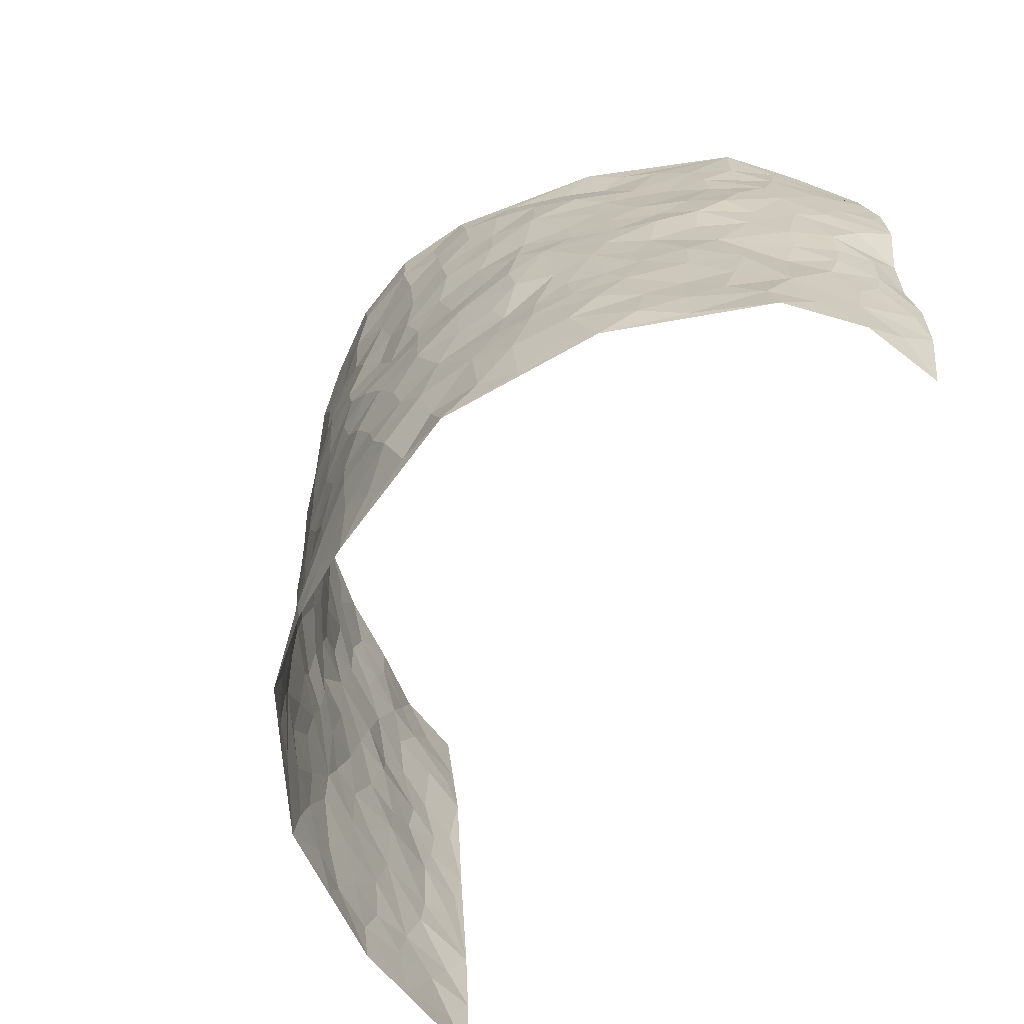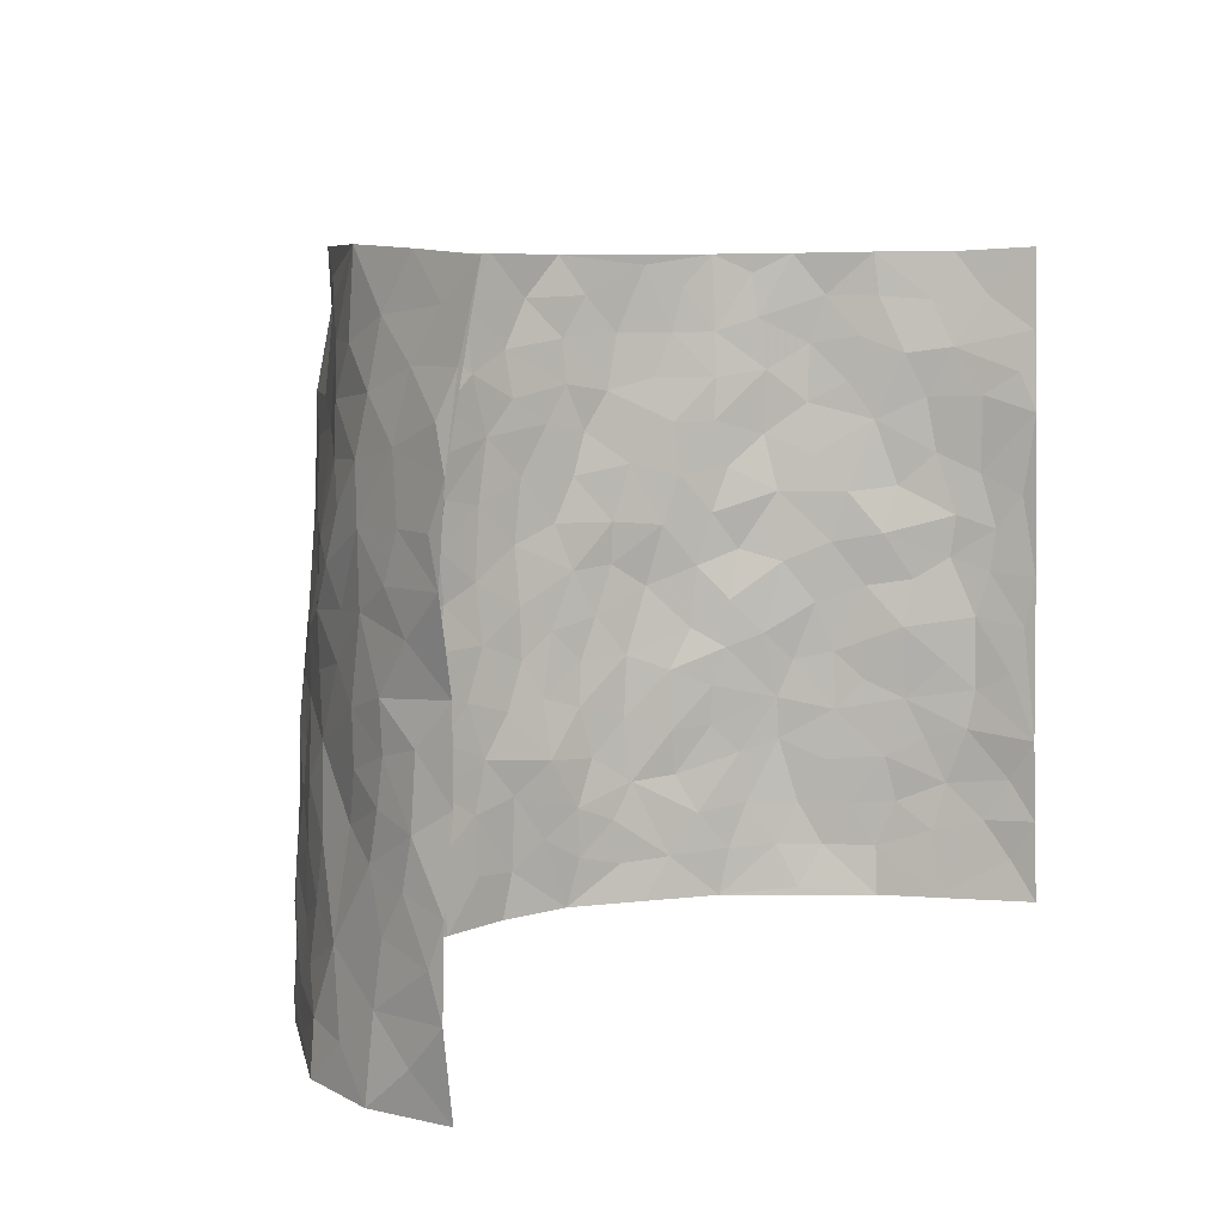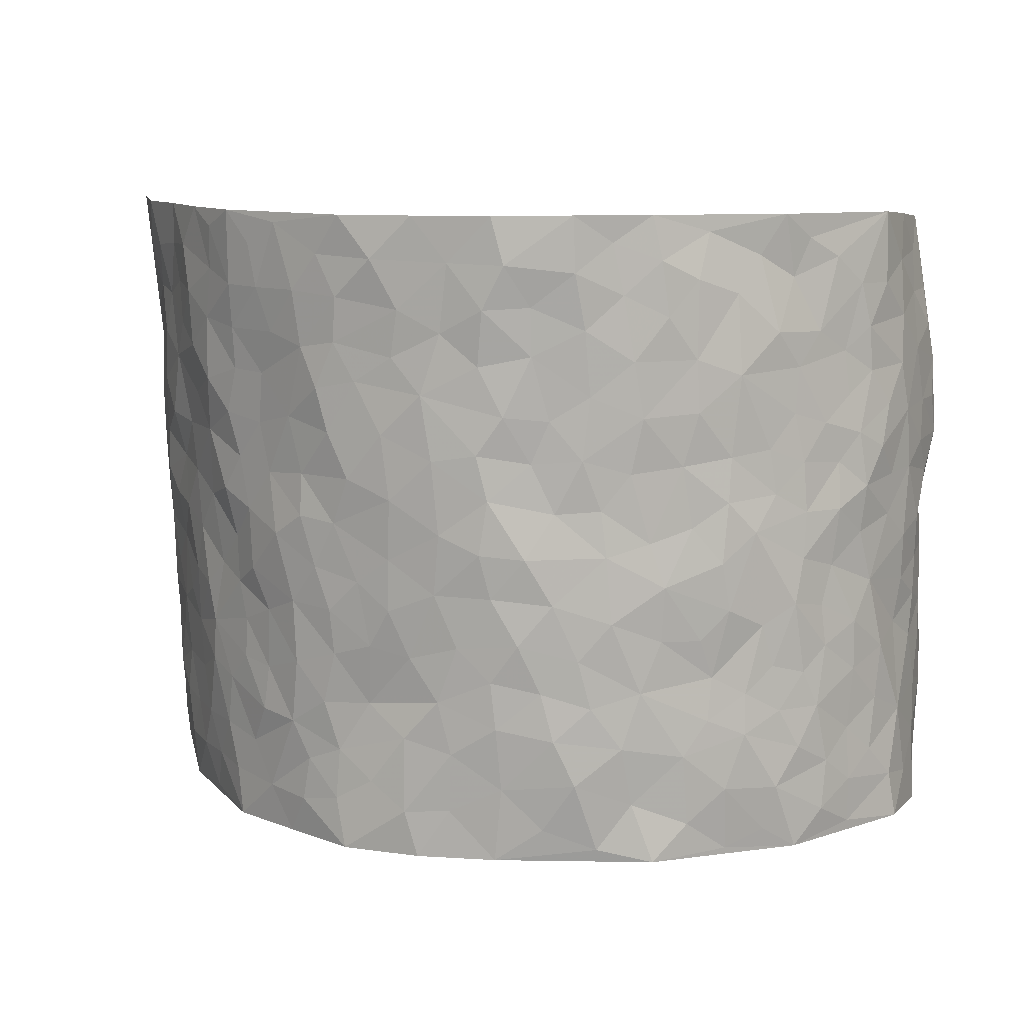
<metadata>
{"format":"obj","ext":"obj","renderer":"f3d","projection":"perspective","resolution":1024,"background":"white","views":[{"elev":-66.1,"azim":-121.2,"up":"+Y"},{"elev":6.9,"azim":-52.5,"up":"+Y"},{"elev":9.9,"azim":-171.9,"up":"+Y"}]}
</metadata>
<code>
v -0.6436 -0.007 0.3657
v -0.6395 0.9782 0.4117
v 0.6687 0.01406 0.4048
v 0.7107 1.01 0.3603
v -0.6258 0.3862 0.2004
v -0.6587 0.4885 0.3816
v -0.648 0.3497 0.2569
v -0.0002123 0.001349 -0.2042
v -0.6675 0.2397 0.3748
v -0.6612 0.3283 0.3207
v -0.6247 -0.0003968 0.1218
v -0.6651 0.1154 0.3695
v -0.5935 0.2896 0.1171
v -0.658 -0.004759 0.2419
v -0.6422 0.281 0.2388
v -0.4611 0.0003975 -0.06339
v -0.6673 0.1784 0.3507
v -0.2885 0.167 -0.1618
v -0.6139 0.3163 0.1821
v -0.6538 0.1132 0.2529
v -0.6589 0.05471 0.3121
v -0.6393 0.05972 0.1844
v -0.5781 0.1245 0.07858
v -0.6129 0.07254 0.1175
v -0.6541 0.1998 0.2674
v -0.6606 0.2611 0.3062
v -0.6258 0.1727 0.1642
v -0.5855 0.2071 0.09846
v -0.6521 0.4796 0.2658
v -0.6547 0.3638 0.3788
v -0.5859 0.9937 0.1718
v -0.4918 0.222 -0.02695
v 0.2541 0.1573 -0.1608
v -0.6768 0.7352 0.3891
v -0.3548 0.3931 -0.1287
v -0.6178 0.747 0.2005
v -0.6184 0.8242 0.222
v -0.5092 0.4406 0.01976
v -0.5175 0.6035 0.04318
v -0.428 0.9957 -0.01954
v -0.6756 0.674 0.3634
v -0.5634 0.5593 0.08436
v -0.3665 0.7544 -0.1027
v -0.4691 0.2796 -0.04313
v -0.4332 0.2249 -0.07836
v -0.464 0.1617 -0.05911
v -0.4107 0.6363 -0.06621
v -0.3507 0.5602 -0.1234
v 0.1654 0.4724 -0.2011
v -0.3242 0.2209 -0.1426
v -0.2054 0.6104 -0.1833
v -0.3535 0.6291 -0.1121
v -0.2953 0.05773 -0.1548
v -0.5309 0.7076 0.07015
v -0.381 0.1943 -0.1173
v -0.655 0.6088 0.2776
v -0.03833 0.3477 -0.2229
v 0.05715 0.3392 -0.2129
v 0.2911 0.4503 -0.1557
v -0.09258 0.5504 -0.207
v -0.1617 0.555 -0.1951
v 0.09414 0.6292 -0.2204
v -0.5487 0.3443 0.05305
v -0.6044 0.5689 0.1627
v -0.6658 0.7967 0.3665
v -0.5084 0.1277 -0.01182
v -0.3532 0.01167 -0.1232
v -0.6281 0.4597 0.2001
v -0.5403 0.1703 0.03659
v -0.5446 0.01646 0.0298
v -0.2446 0.002245 -0.1821
v -0.5452 0.08632 0.03104
v -0.5026 0.05144 -0.02431
v -0.411 0.03655 -0.09448
v -0.4306 0.1034 -0.08894
v -0.6571 0.6754 0.3
v -0.657 0.8573 0.3923
v -0.5992 0.5041 0.1505
v 0.0007421 0.9971 -0.2329
v -0.6299 0.6685 0.2136
v -0.5025 0.3144 -0.002472
v -0.4654 0.4603 -0.034
v 0.007716 0.5707 -0.2248
v -0.04924 0.4819 -0.2244
v 0.003726 0.4195 -0.2208
v -0.1254 0.1272 -0.2109
v -0.4955 0.6684 0.02156
v -0.6647 0.5515 0.3182
v -0.5973 0.6868 0.1515
v -0.4217 0.2967 -0.0811
v -0.5489 0.2654 0.04928
v -0.4474 0.6877 -0.02687
v -0.1707 0.4841 -0.1978
v -0.2582 0.4353 -0.1736
v -0.5505 0.6464 0.07855
v -0.01131 0.1164 -0.2106
v -0.3923 0.5109 -0.09883
v -0.3292 0.288 -0.1334
v -0.2344 0.5029 -0.1739
v -0.1795 0.3815 -0.2005
v -0.6819 0.6109 0.3832
v -0.5877 0.619 0.123
v -0.6348 0.5731 0.2207
v -0.3525 0.1097 -0.1334
v -0.4686 0.5324 -0.02251
v -0.572 0.4025 0.09921
v -0.1295 0.3236 -0.2097
v -0.1486 0.2488 -0.2045
v -0.463 0.611 -0.01994
v 0.1107 0.7289 -0.2182
v -0.003491 0.2142 -0.2173
v -0.07276 0.2724 -0.2155
v 0.004556 0.2878 -0.2169
v -0.4049 0.3631 -0.0913
v -0.1957 0.1839 -0.1941
v -0.5543 0.485 0.07837
v -0.4951 0.3803 -0.002754
v -0.4551 0.3913 -0.05382
v -0.2969 0.5241 -0.148
v -0.2532 0.3504 -0.1706
v -0.3436 0.4674 -0.1346
v -0.2231 0.2711 -0.1837
v -0.09098 0.4108 -0.2176
v -0.5206 0.53 0.0297
v -0.09263 0.1976 -0.2162
v -0.2104 0.09302 -0.1824
v -0.3808 0.2582 -0.1106
v -0.6608 0.4275 0.3281
v -0.6498 0.4123 0.2678
v 0.09223 0.4216 -0.2122
v 0.2029 0.2372 -0.1718
v 0.08396 0.5159 -0.2182
v 0.02072 0.4875 -0.2255
v 0.1664 0.3914 -0.1987
v 0.6191 0.5034 0.2097
v 0.2178 0.4326 -0.1827
v 0.2604 0.3127 -0.1625
v 0.1617 0.5662 -0.2081
v 0.1231 0.9974 -0.218
v -0.2819 0.6194 -0.1528
v 0.3953 0.8802 -0.08788
v 0.4503 0.9992 -0.0525
v -0.2097 0.7807 -0.187
v -0.0571 0.8627 -0.221
v -0.3122 0.3484 -0.1465
v -0.4213 0.5657 -0.06275
v -0.07457 0.05244 -0.2041
v -0.158 0.02173 -0.1935
v 0.1228 0.001433 -0.202
v 0.01453 0.8587 -0.2314
v -0.01577 0.6984 -0.2246
v 0.3959 0.1982 -0.08113
v 0.3292 0.2899 -0.1298
v 0.5086 0.5293 0.04144
v 0.4714 0.5484 -0.01583
v 0.4198 0.1373 -0.05379
v 0.4692 0.2309 -0.009995
v 0.3847 0.3628 -0.08324
v 0.02472 0.6398 -0.2253
v -0.05664 0.6269 -0.2113
v -0.1452 0.7287 -0.2038
v -0.08472 0.6921 -0.2111
v -0.05839 0.7895 -0.2189
v -0.1343 0.6322 -0.2053
v 0.02239 0.7734 -0.2232
v 0.2418 0.997 -0.1865
v -0.01863 0.9251 -0.2346
v -0.2589 0.8462 -0.1633
v -0.1931 0.8799 -0.1889
v -0.3009 0.781 -0.1411
v -0.2336 0.9983 -0.1684
v -0.2238 0.6953 -0.1822
v -0.305 0.7005 -0.1431
v -0.1378 0.8285 -0.2097
v -0.1204 0.9987 -0.2184
v 0.2177 0.7455 -0.1905
v 0.1745 0.6665 -0.2054
v 0.3139 0.5944 -0.1397
v 0.2569 0.5221 -0.1716
v 0.2637 0.6648 -0.176
v 0.3902 0.7447 -0.08042
v 0.3373 0.6823 -0.1241
v 0.2826 0.7324 -0.1697
v 0.06835 0.9279 -0.2236
v 0.08023 0.8224 -0.219
v 0.1463 0.8569 -0.2123
v 0.2475 0.8728 -0.1834
v 0.3107 0.7934 -0.1474
v 0.2312 0.5948 -0.1873
v -0.6372 0.8565 0.3045
v -0.5626 0.813 0.1183
v -0.6454 0.7648 0.2839
v -0.6156 0.987 0.291
v -0.6353 0.9244 0.3503
v -0.6134 0.913 0.2396
v -0.5883 0.8804 0.1652
v -0.5085 0.9269 0.06582
v -0.5477 0.8826 0.1068
v -0.567 0.7418 0.12
v -0.483 0.8121 0.02577
v -0.5228 0.7781 0.07227
v -0.4404 0.8982 -0.0004769
v -0.3589 0.8778 -0.09082
v -0.4649 0.9578 0.02335
v -0.4207 0.8158 -0.04847
v -0.3898 0.9339 -0.04708
v -0.3147 0.9717 -0.1083
v -0.4526 0.7595 -0.01469
v -0.3016 0.9012 -0.1343
v -0.2482 0.9307 -0.1663
v 0.1573 0.7843 -0.2062
v 0.2518 0.804 -0.1803
v 0.1886 0.9322 -0.2078
v 0.3685 0.812 -0.1043
v 0.3247 0.8802 -0.1403
v 0.359 0.9823 -0.1128
v 0.2807 0.9367 -0.1646
v 0.4097 0.9484 -0.07881
v 0.3635 0.4934 -0.114
v 0.3162 0.5287 -0.1442
v 0.4382 0.6053 -0.04226
v 0.3966 0.6652 -0.0744
v 0.3773 0.588 -0.09159
v 0.339 0.1907 -0.1217
v 0.4348 0.3371 -0.03751
v 0.4209 0.5234 -0.05818
v 0.3338 0.388 -0.1284
v -0.1235 0.9138 -0.2188
v -0.1764 0.9578 -0.1919
v 0.3094 0.1334 -0.135
v 0.5177 0.01891 0.06853
v 0.1989 0.3318 -0.1839
v 0.267 0.3837 -0.1647
v 0.5111 0.2518 0.03491
v 0.596 1.003 0.1457
v 0.6704 0.262 0.3958
v 0.4472 0.8128 -0.04252
v 0.5826 0.4924 0.1461
v 0.4432 0.7473 -0.0423
v 0.6822 0.511 0.3865
v 0.5545 0.2994 0.1081
v 0.4524 0.4707 -0.01846
v 0.608 0.3183 0.2034
v 0.4876 0.4187 0.02163
v 0.4489 0.003981 -0.0329
v 0.08879 0.2514 -0.2061
v 0.4588 0.07955 -0.02178
v 0.1333 0.3182 -0.1988
v 0.3874 0.2683 -0.08129
v 0.6467 0.2737 0.2924
v 0.5402 0.4661 0.08199
v 0.5034 0.0859 0.03609
v 0.4149 0.4271 -0.06542
v 0.523 0.3759 0.05328
v 0.2795 0.2324 -0.1535
v 0.4354 0.2742 -0.04173
v 0.26 0.07837 -0.1627
v 0.3478 0.002893 -0.1044
v 0.2445 0.001668 -0.1763
v 0.1996 0.1142 -0.1831
v 0.06779 0.1693 -0.2085
v 0.1442 0.1891 -0.1958
v 0.5272 0.1515 0.0609
v 0.6048 0.4297 0.2019
v 0.5934 0.2272 0.1789
v 0.5472 0.08554 0.09444
v 0.5563 0.3895 0.1057
v 0.58 0.3453 0.1493
v 0.6541 0.3349 0.3021
v 0.5915 0.5735 0.1711
v 0.5667 0.1507 0.1303
v 0.6041 0.1567 0.1925
v 0.6344 0.3754 0.26
v 0.667 0.3602 0.3566
v 0.6566 0.4474 0.2984
v 0.5076 0.3169 0.03373
v 0.6222 0.1142 0.2483
v 0.3214 0.06391 -0.13
v 0.3857 0.07035 -0.08285
v 0.07138 0.07739 -0.2041
v 0.1433 0.0722 -0.2005
v 0.6904 0.7607 0.3778
v 0.589 0.08522 0.1655
v 0.547 0.2202 0.09798
v 0.676 0.4351 0.3717
v 0.6675 0.5179 0.3153
v 0.6208 0.2578 0.2322
v 0.4777 0.1517 -0.002138
v 0.5839 0.008366 0.1723
v 0.4487 0.3966 -0.02262
v 0.6615 0.07531 0.3641
v 0.6685 0.1386 0.4006
v 0.6358 0.1885 0.2627
v 0.6502 0.1348 0.3215
v 0.6176 0.01812 0.2624
v 0.6656 0.1991 0.3562
v 0.5524 0.5599 0.1021
v 0.566 0.6372 0.1223
v 0.5086 0.6378 0.03135
v 0.642 0.698 0.2332
v 0.5433 0.7736 0.06146
v 0.6849 0.6351 0.3604
v 0.6142 0.6467 0.1822
v 0.6501 0.6029 0.265
v 0.5951 0.7481 0.1509
v 0.6482 0.538 0.2567
v 0.6732 0.5831 0.3223
v 0.6679 0.6678 0.2964
v 0.5412 0.6947 0.0745
v 0.5038 0.725 0.007808
v 0.4605 0.6756 -0.02863
v 0.6511 0.8589 0.2553
v 0.5828 0.8753 0.1293
v 0.6352 0.7832 0.2186
v 0.6661 0.7863 0.2993
v 0.6158 0.8495 0.191
v 0.6996 0.8851 0.3663
v 0.5753 0.8062 0.1149
v 0.6867 0.8217 0.3509
v 0.599 0.9362 0.1537
v 0.6664 1.004 0.2458
v 0.5294 1.001 0.04148
v 0.6439 0.9308 0.2201
v 0.6818 0.936 0.2976
v 0.5617 0.9378 0.08166
v 0.4942 0.9034 0.001249
v 0.4502 0.8821 -0.04704
v 0.4915 0.9713 -0.006567
v 0.5041 0.8241 0.01189
v 0.5484 0.8636 0.06125
f 29 6 128
f 12 21 20
f 26 10 9
f 55 45 46
f 27 19 15
f 26 9 17
f 101 6 88
f 12 1 21
f 7 15 19
f 125 86 96
f 84 123 85
f 129 29 128
f 25 27 15
f 12 20 17
f 73 75 66
f 22 14 11
f 26 17 25
f 9 12 17
f 25 15 26
f 5 129 7
f 52 146 48
f 55 18 50
f 7 19 5
f 20 27 25
f 124 82 105
f 41 76 34
f 20 14 22
f 14 20 21
f 14 21 1
f 24 22 11
f 24 27 22
f 72 66 69
f 69 32 91
f 70 24 11
f 24 23 27
f 17 20 25
f 27 20 22
f 10 15 7
f 10 26 15
f 23 28 27
f 27 13 19
f 28 23 69
f 13 27 28
f 119 121 94
f 10 7 129
f 6 30 128
f 9 10 30
f 36 192 80
f 80 102 89
f 118 81 44
f 64 103 78
f 115 126 86
f 45 32 46
f 91 63 13
f 129 68 29
f 95 87 54
f 95 54 199
f 202 40 204
f 82 97 105
f 29 88 6
f 18 55 104
f 148 126 71
f 38 82 124
f 50 18 122
f 117 82 38
f 5 19 106
f 82 117 118
f 80 64 102
f 127 45 55
f 194 77 190
f 98 35 114
f 39 124 105
f 127 50 98
f 106 19 13
f 66 75 46
f 39 95 42
f 63 117 38
f 95 89 102
f 101 56 76
f 51 140 99
f 18 53 126
f 62 83 132
f 45 127 90
f 112 113 57
f 103 29 68
f 130 85 58
f 109 39 105
f 35 94 121
f 113 246 58
f 151 165 163
f 120 100 94
f 114 127 98
f 192 190 65
f 95 39 87
f 36 191 37
f 67 104 74
f 56 101 88
f 13 63 106
f 192 34 76
f 268 241 243
f 108 115 125
f 93 84 60
f 133 84 85
f 156 288 157
f 101 76 41
f 80 103 64
f 105 97 146
f 99 61 51
f 92 109 47
f 125 96 111
f 158 227 153
f 75 104 55
f 69 66 32
f 81 91 32
f 106 78 68
f 42 64 78
f 77 34 65
f 24 70 72
f 75 73 16
f 16 71 67
f 2 34 77
f 13 28 91
f 103 56 88
f 56 80 76
f 72 69 23
f 11 16 70
f 16 73 70
f 16 67 74
f 115 18 126
f 24 72 23
f 73 72 70
f 16 74 75
f 72 73 66
f 32 45 44
f 84 83 60
f 66 46 32
f 78 106 116
f 117 63 81
f 67 53 104
f 103 68 78
f 69 91 28
f 36 80 89
f 106 38 116
f 106 68 5
f 81 118 117
f 62 132 138
f 32 44 81
f 53 67 71
f 57 58 85
f 123 100 107
f 93 60 61
f 33 230 224
f 8 96 147
f 132 133 130
f 140 48 119
f 93 100 123
f 122 98 50
f 164 60 160
f 53 71 126
f 125 112 108
f 193 194 195
f 75 55 46
f 63 91 81
f 56 103 80
f 196 198 31
f 18 104 53
f 121 48 97
f 38 106 63
f 118 97 82
f 97 35 121
f 51 172 140
f 130 134 49
f 87 39 109
f 288 252 263
f 97 114 35
f 47 43 92
f 57 113 58
f 248 130 58
f 34 101 41
f 114 90 127
f 116 124 42
f 145 94 35
f 118 114 97
f 167 79 175
f 98 145 35
f 85 123 57
f 43 47 52
f 199 36 89
f 42 78 116
f 159 83 62
f 88 29 103
f 74 104 75
f 118 44 90
f 173 140 172
f 42 95 102
f 190 192 37
f 65 190 77
f 89 95 199
f 125 111 112
f 92 87 109
f 18 115 122
f 177 180 176
f 112 57 107
f 109 105 146
f 93 94 100
f 285 286 275
f 96 86 147
f 137 232 131
f 57 123 107
f 87 92 208
f 49 134 136
f 132 130 49
f 161 164 162
f 50 127 55
f 122 108 107
f 122 107 100
f 48 140 52
f 118 90 114
f 99 119 94
f 123 84 93
f 36 37 192
f 48 121 119
f 120 122 100
f 39 42 124
f 38 124 116
f 248 58 246
f 44 45 90
f 98 122 120
f 146 52 47
f 94 93 99
f 168 209 170
f 212 183 188
f 202 197 200
f 42 102 64
f 107 108 112
f 99 93 61
f 8 280 96
f 112 111 113
f 125 115 86
f 115 108 122
f 128 30 10
f 5 68 129
f 10 129 128
f 132 49 138
f 83 84 133
f 130 133 85
f 83 133 132
f 248 134 130
f 156 152 224
f 151 110 165
f 212 186 211
f 153 224 249
f 254 251 244
f 246 261 262
f 225 158 249
f 49 136 179
f 185 184 150
f 214 188 181
f 181 188 182
f 161 163 174
f 143 170 172
f 110 211 185
f 184 79 167
f 174 228 169
f 62 110 159
f 163 150 144
f 210 169 229
f 170 143 168
f 176 211 110
f 98 120 145
f 94 145 120
f 48 146 97
f 109 146 47
f 148 86 126
f 147 86 148
f 71 8 148
f 8 147 148
f 244 276 254
f 232 136 134
f 174 143 161
f 60 83 160
f 163 162 151
f 159 160 83
f 261 281 262
f 259 281 149
f 219 220 59
f 246 113 111
f 33 255 131
f 157 256 152
f 137 255 153
f 230 278 279
f 262 260 33
f 154 155 242
f 131 255 137
f 248 131 232
f 281 280 149
f 259 258 278
f 220 179 59
f 159 151 160
f 162 160 151
f 164 61 60
f 228 174 144
f 144 174 163
f 159 110 151
f 161 172 164
f 186 184 185
f 161 162 163
f 61 164 51
f 160 162 164
f 187 217 213
f 150 163 165
f 205 202 200
f 79 184 139
f 170 43 173
f 174 169 143
f 161 143 172
f 167 144 150
f 176 180 183
f 172 170 173
f 223 226 221
f 185 150 165
f 99 140 119
f 207 206 203
f 172 51 164
f 43 52 173
f 173 52 140
f 167 175 228
f 228 229 169
f 210 168 169
f 177 110 62
f 189 138 179
f 62 138 177
f 136 232 233
f 181 182 222
f 150 184 167
f 178 180 189
f 49 179 138
f 177 138 189
f 180 178 182
f 178 179 220
f 307 308 304
f 222 223 221
f 215 187 188
f 176 183 212
f 187 213 186
f 214 215 188
f 185 211 186
f 237 181 239
f 182 188 183
f 110 185 165
f 216 215 141
f 211 176 212
f 182 183 180
f 176 110 177
f 213 184 186
f 178 189 179
f 177 189 180
f 195 190 37
f 197 198 200
f 195 194 190
f 34 192 65
f 80 192 76
f 37 196 195
f 194 2 77
f 193 2 194
f 196 37 191
f 31 193 195
f 198 196 191
f 31 195 196
f 199 201 191
f 197 204 31
f 198 191 201
f 31 198 197
f 201 199 54
f 36 199 191
f 54 208 201
f 208 43 205
f 208 54 87
f 198 201 200
f 206 205 203
f 43 170 203
f 210 207 209
f 40 202 206
f 31 204 40
f 197 202 204
f 208 205 200
f 43 203 205
f 205 206 202
f 203 209 207
f 171 40 207
f 40 206 207
f 208 200 201
f 43 208 92
f 170 209 203
f 168 143 169
f 207 210 171
f 168 210 209
f 188 187 212
f 212 187 186
f 166 139 213
f 184 213 139
f 237 214 181
f 215 214 141
f 216 141 218
f 213 217 166
f 142 166 216
f 217 216 166
f 187 215 217
f 216 217 215
f 237 141 214
f 142 216 218
f 223 222 182
f 179 136 59
f 223 220 219
f 267 238 251
f 237 327 141
f 223 182 178
f 158 290 253
f 220 223 178
f 59 233 227
f 233 59 136
f 248 246 131
f 153 249 158
f 251 254 267
f 223 219 226
f 111 261 246
f 297 251 238
f 276 256 157
f 167 228 144
f 229 228 175
f 175 171 229
f 229 171 210
f 260 257 33
f 265 271 272
f 266 289 283
f 269 243 250
f 249 224 152
f 266 283 271
f 227 233 137
f 253 227 158
f 325 313 320
f 135 264 275
f 310 329 239
f 270 298 297
f 249 256 225
f 275 273 269
f 311 222 221
f 155 154 299
f 234 276 157
f 310 311 299
f 222 239 181
f 221 226 155
f 266 263 252
f 242 290 244
f 264 273 275
f 273 264 243
f 242 244 154
f 276 290 225
f 288 234 157
f 240 282 302
f 275 286 306
f 225 290 158
f 234 263 284
f 241 254 276
f 233 232 137
f 137 153 227
f 264 135 238
f 244 251 154
f 260 259 257
f 227 253 219
f 33 224 255
f 154 297 299
f 240 302 307
f 297 154 251
f 264 268 243
f 253 226 219
f 271 284 263
f 277 294 293
f 290 242 253
f 241 234 284
f 59 227 219
f 242 155 226
f 252 245 231
f 157 152 156
f 257 230 33
f 152 256 249
f 278 230 257
f 262 33 131
f 224 153 255
f 259 278 257
f 134 248 232
f 230 279 224
f 96 261 111
f 261 96 280
f 280 281 261
f 246 262 131
f 252 247 245
f 268 267 241
f 283 277 272
f 288 247 252
f 275 274 285
f 295 291 294
f 267 268 264
f 263 234 288
f 309 310 299
f 290 276 244
f 283 272 271
f 267 254 241
f 265 243 241
f 236 240 285
f 297 238 270
f 303 305 298
f 241 276 234
f 221 155 299
f 272 277 293
f 250 243 287
f 286 285 240
f 284 271 265
f 271 263 266
f 295 3 291
f 225 256 276
f 241 284 265
f 289 266 231
f 3 292 291
f 321 235 323
f 293 294 296
f 279 278 258
f 245 279 258
f 279 156 224
f 260 281 259
f 280 8 149
f 262 281 260
f 231 266 252
f 267 264 238
f 306 304 270
f 283 289 295
f 243 269 273
f 236 269 250
f 294 292 296
f 274 236 285
f 269 274 275
f 250 287 293
f 245 289 231
f 236 274 269
f 156 279 247
f 242 226 253
f 247 279 245
f 243 265 287
f 288 156 247
f 265 272 293
f 296 292 236
f 293 287 265
f 295 294 277
f 277 283 295
f 236 250 296
f 289 3 295
f 292 294 291
f 293 296 250
f 300 304 308
f 325 320 235
f 329 330 326
f 270 304 303
f 270 303 298
f 309 305 301
f 135 306 270
f 299 297 298
f 298 309 299
f 238 135 270
f 300 314 305
f 303 300 305
f 304 306 307
f 300 303 304
f 282 319 315
f 322 325 235
f 275 306 135
f 307 306 286
f 240 307 286
f 308 307 302
f 302 282 308
f 308 282 315
f 305 309 298
f 310 309 301
f 310 301 329
f 310 239 311
f 222 311 239
f 299 311 221
f 319 312 315
f 312 323 316
f 301 305 318
f 305 314 316
f 300 308 315
f 316 314 312
f 312 314 315
f 315 314 300
f 323 312 324
f 316 313 318
f 282 4 317
f 330 313 325
f 4 321 324
f 235 320 323
f 282 317 319
f 312 319 317
f 326 325 322
f 316 320 313
f 316 318 305
f 142 218 327
f 327 218 141
f 316 323 320
f 324 312 317
f 4 324 317
f 321 323 324
f 318 313 330
f 328 326 322
f 326 327 329
f 329 327 237
f 326 328 327
f 322 142 328
f 327 328 142
f 329 237 239
f 301 318 330
f 326 330 325
f 330 329 301

</code>
